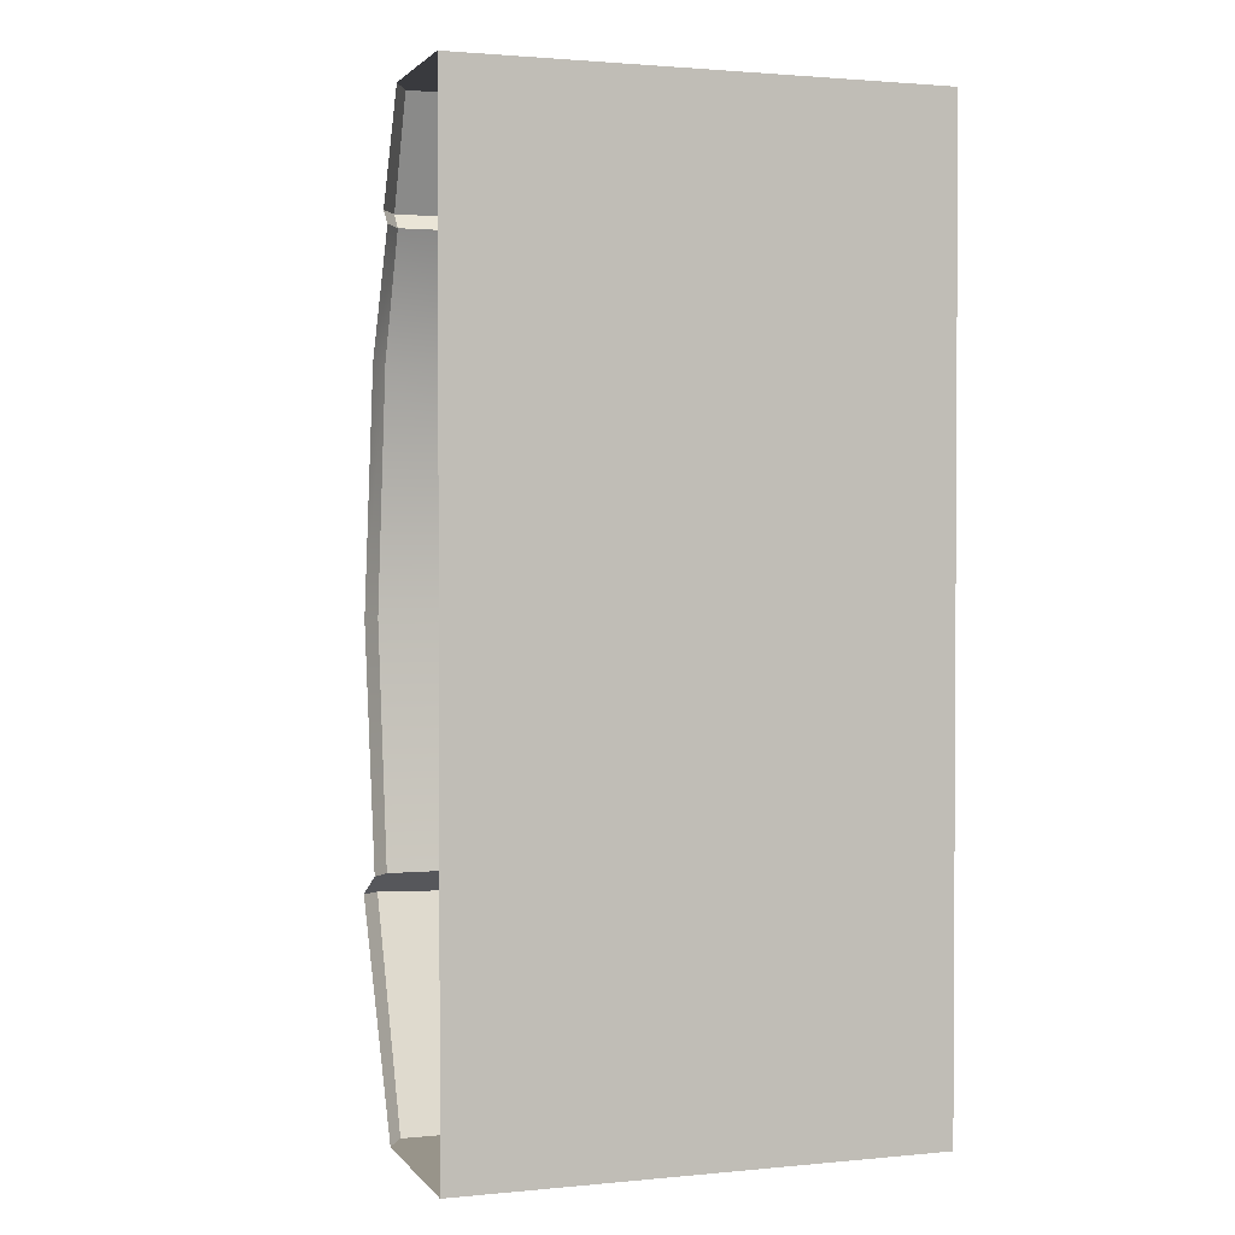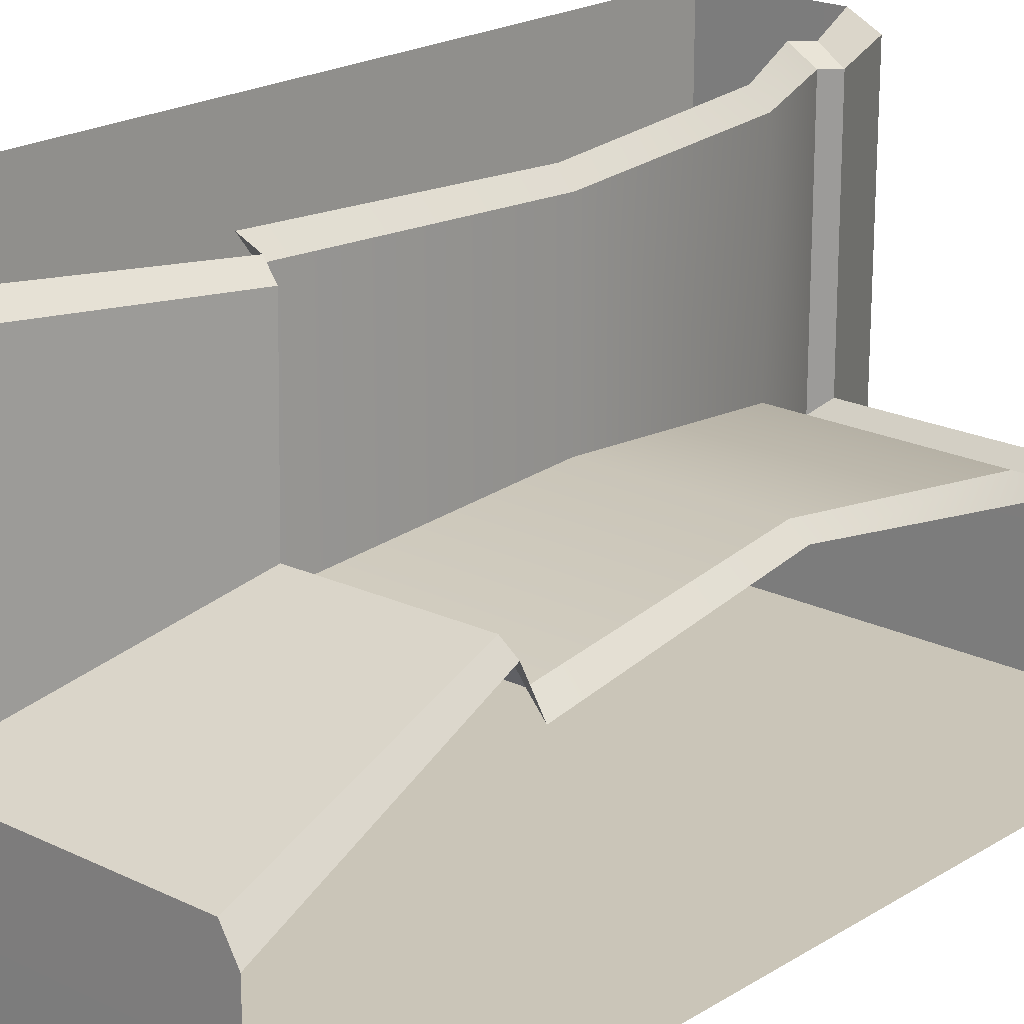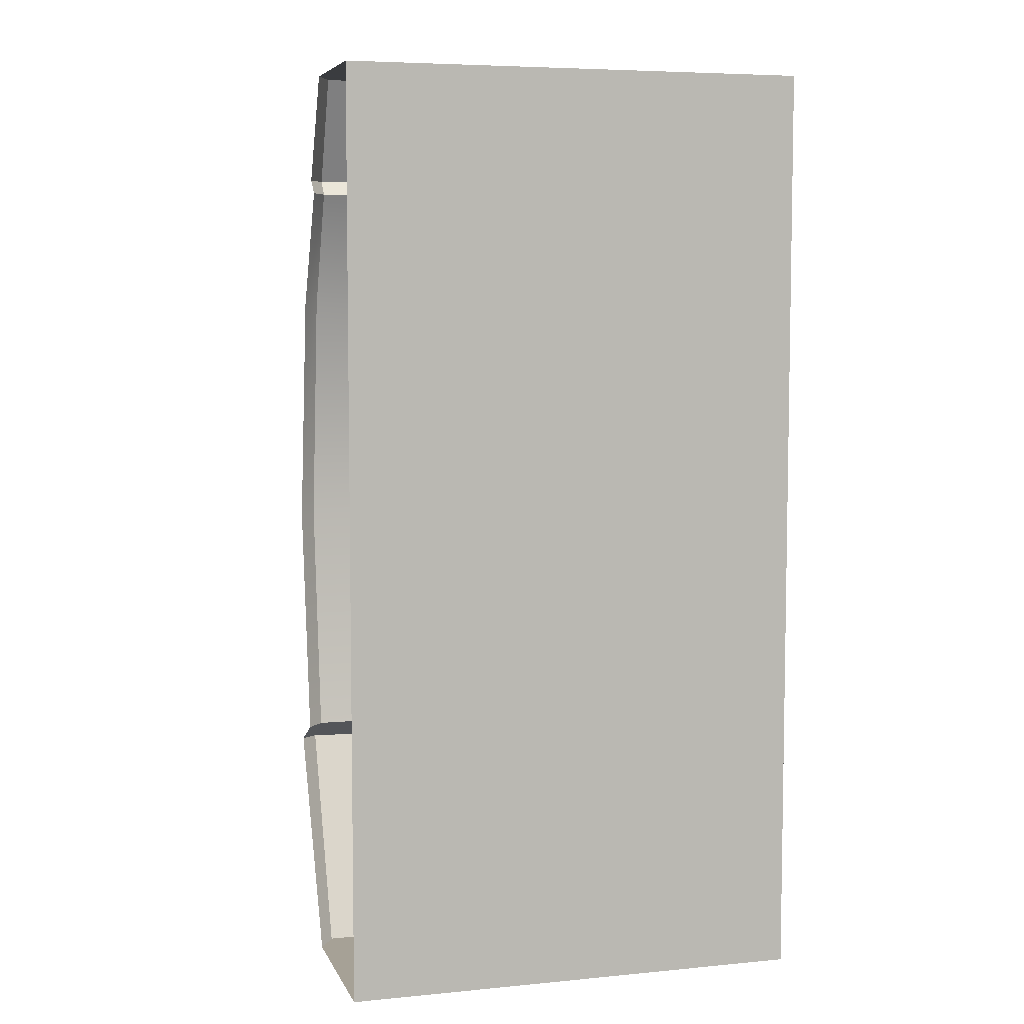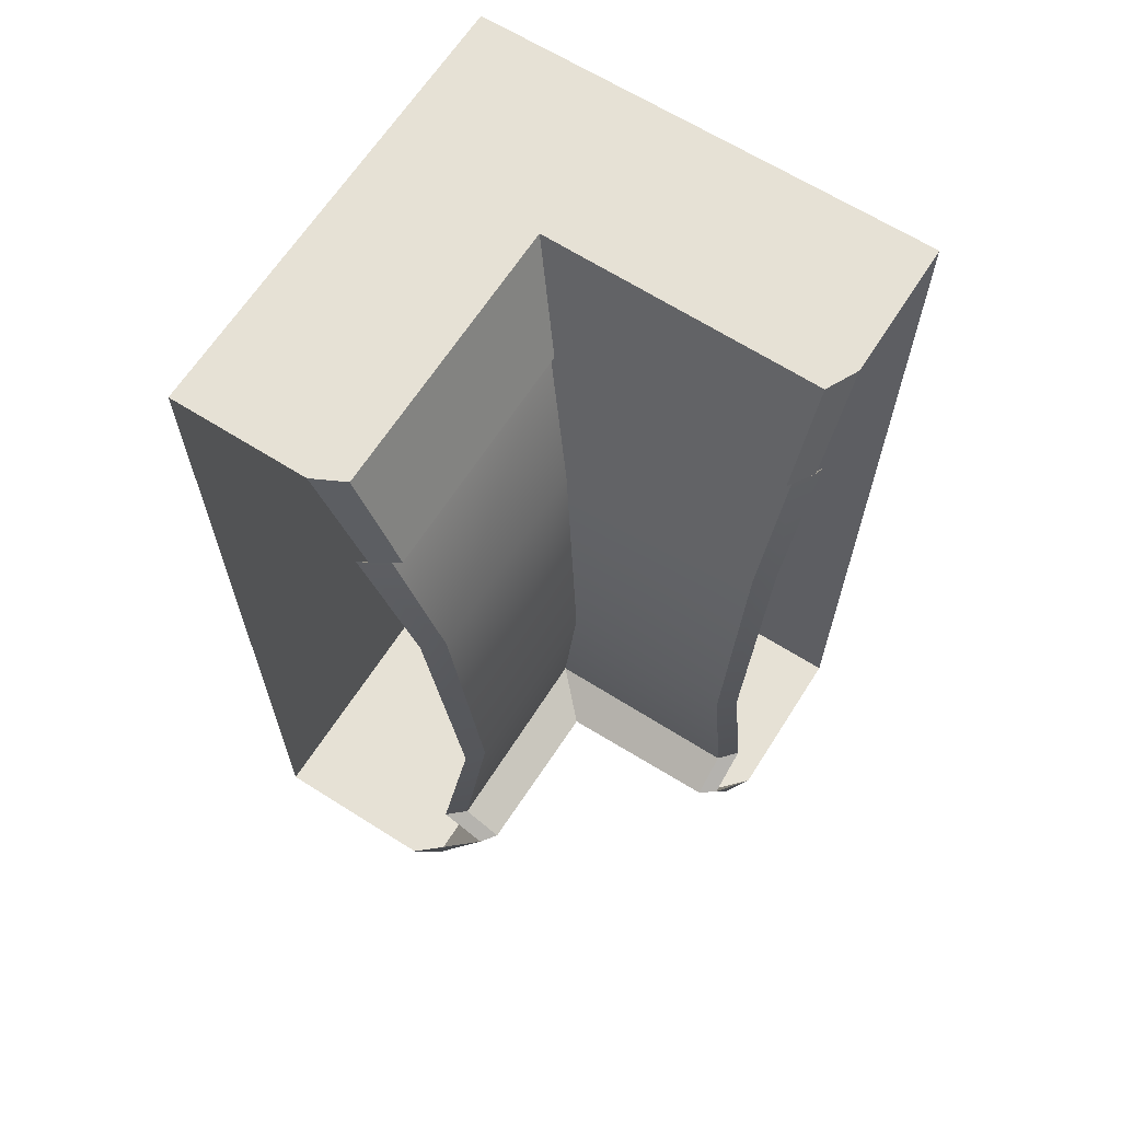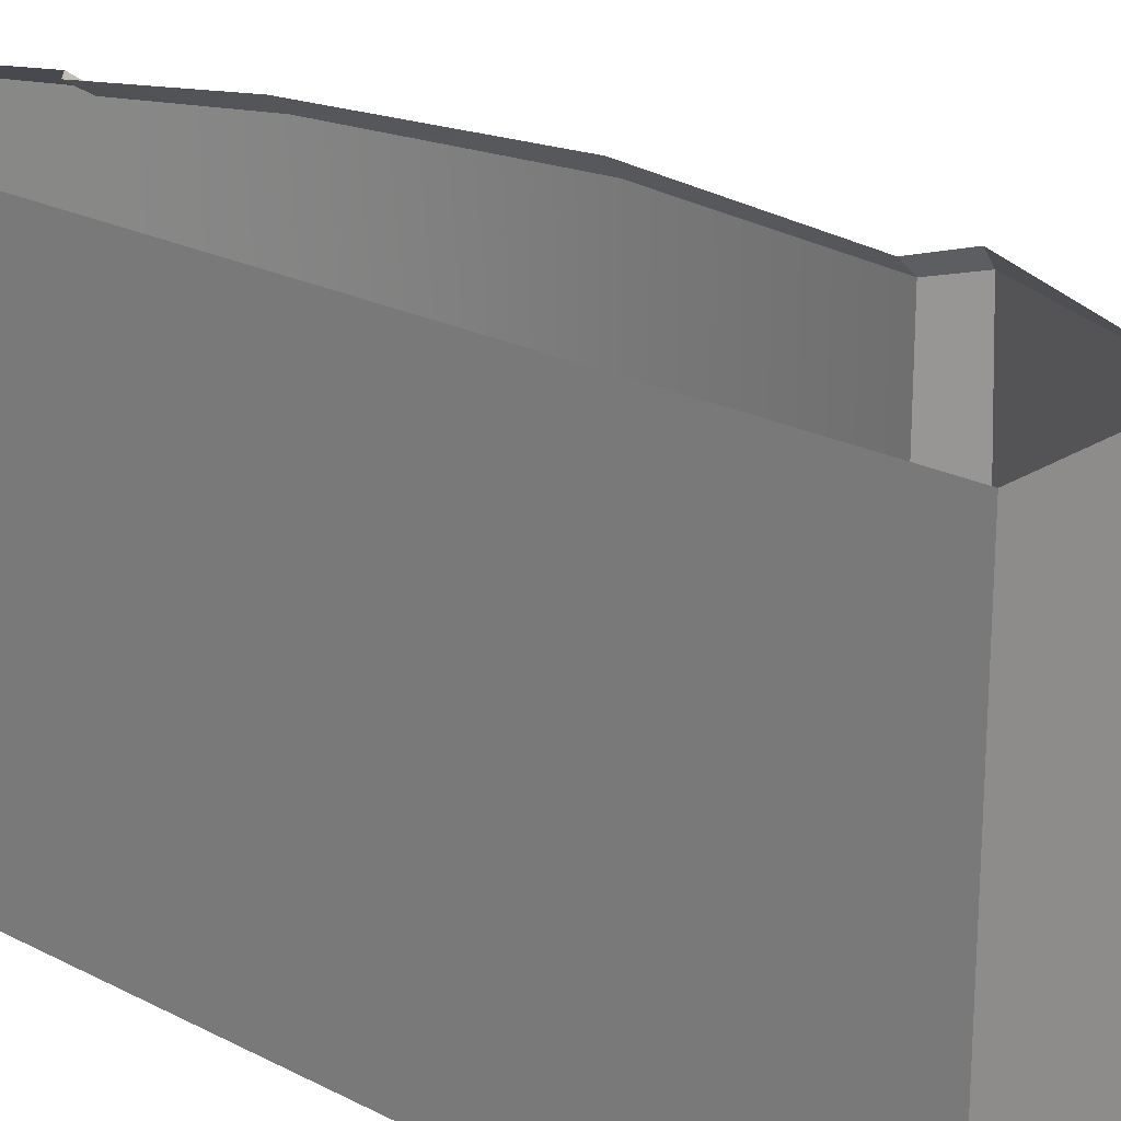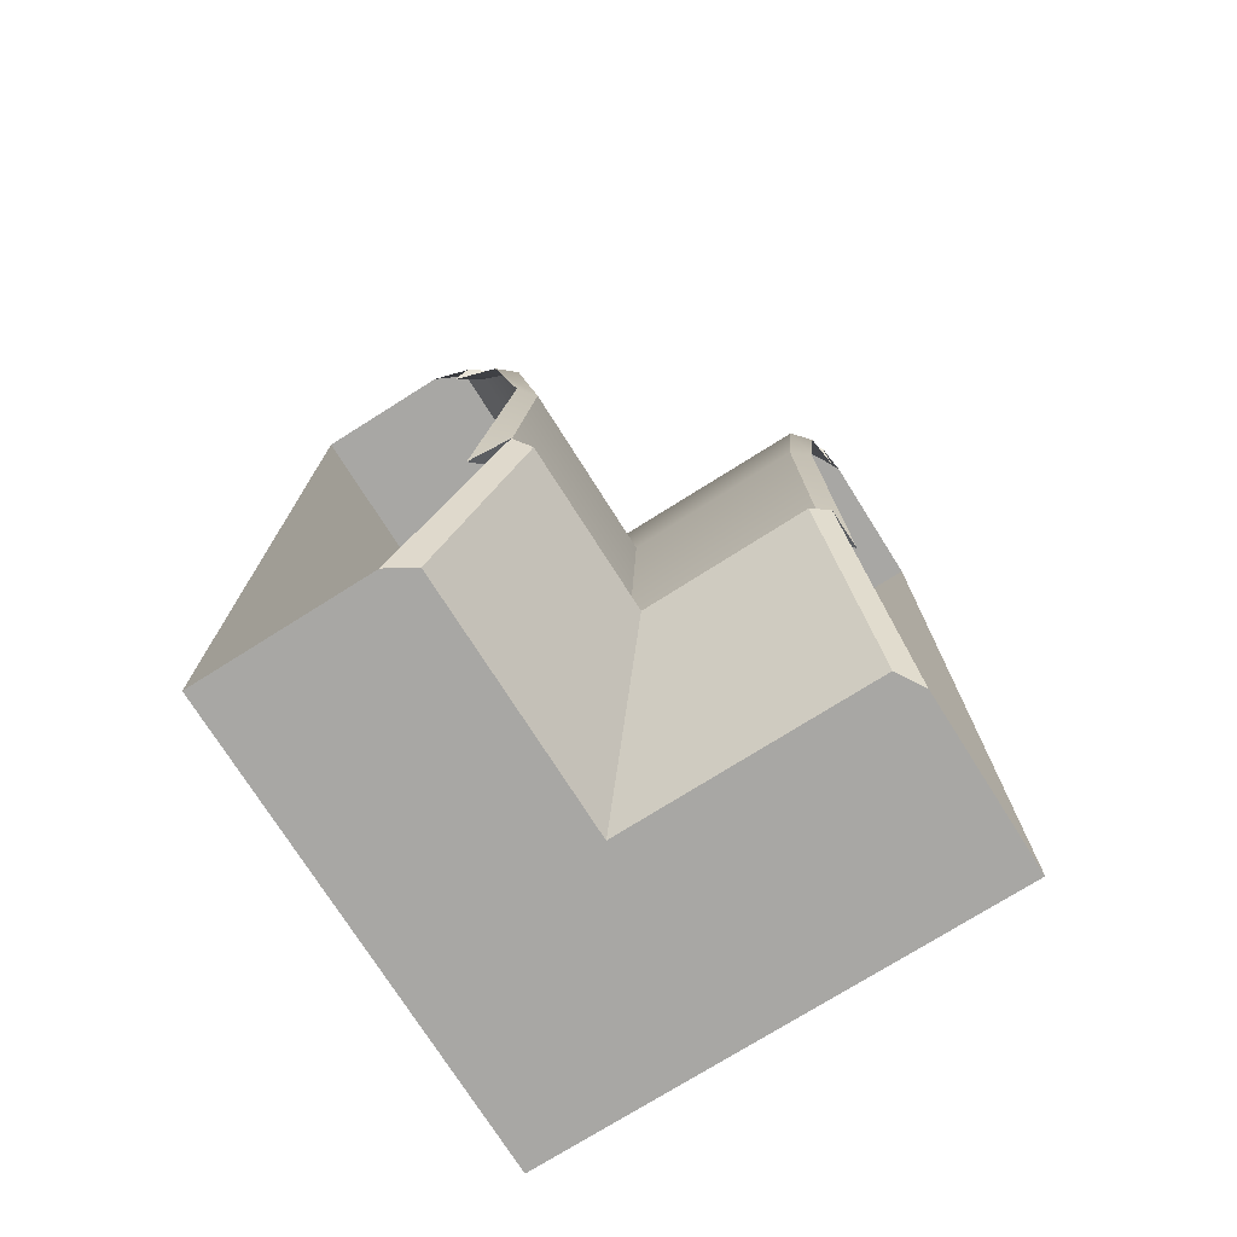
<metadata>
{"format":"obj","ext":"obj","renderer":"f3d","projection":"perspective","resolution":1024,"background":"white","views":[{"elev":1.8,"azim":161.1,"up":"+Y"},{"elev":20.5,"azim":41.7,"up":"+Z"},{"elev":6.2,"azim":163.9,"up":"+Y"},{"elev":64.8,"azim":32.5,"up":"+Y"},{"elev":22.3,"azim":-48.0,"up":"+Z"},{"elev":-74.6,"azim":32.2,"up":"+Y"}]}
</metadata>
<code>
g Space_Wall_272
v 0.3 1.8 0.3
v 0.3 1.8 1.2
v -0 1.8 1.2
v -0 1.8 -0
v 0.3583 1.8 1.2
v 0.358 1.8 0.3511
v 0.3 -0.6 1.2
v 0.3 -0.6 0.3
v -0 -0.6 -0
v -0 -0.6 1.2
v 0.4521 -0.6 0.4489
v 0.4495 -0.5997 1.2
v -0 0.6 -0
v -0 1.2 -0
v -0 1.2 1.2
v -0 0.6 1.2
v -0 0 -0
v -0 0 1.2
v -0 1.5 1.2
v -0 1.5 -0
v -0 -0.6 -0
v -0 -0.6 1.2
v -0 1.8 1.2
v -0 1.8 -0
v 0.7284 0.6 1.16
v 0.6459 1.2 1.16
v 0.6459 1.2 0.6454
v 0.7293 0.6 0.7253
v 0.6459 0 1.16
v 0.6459 0 0.6454
v 0.5173 1.5 0.5168
v 0.5173 1.5 1.16
v 0.5169 -0.5997 1.16
v 0.744 -0.05727 1.16
v 0.7476 -0.06944 0.7443
v 0.5191 -0.6 0.5159
v 1.2 1.8 0.3
v 0.3 1.8 0.3
v -0 1.8 -0
v 1.2 1.8 -0
v 0.358 1.8 0.3511
v 1.2 1.8 0.3583
v 0.3 -0.6 0.3
v 1.2 -0.6 0.3
v 1.2 -0.6 -0
v -0 -0.6 -0
v 1.2 -0.5997 0.4495
v 0.4521 -0.6 0.4489
v 0.4495 -0.5997 1.2
v 0.5191 -0.6 0.5159
v 0.5169 -0.5997 1.16
v 1.2 0.6 -0
v 1.2 1.2 -0
v -0 1.2 -0
v -0 0.6 -0
v 1.2 0 -0
v -0 0 -0
v -0 1.5 -0
v 1.2 1.5 -0
v 1.2 -0.6 -0
v -0 -0.6 -0
v -0 1.8 -0
v 1.2 1.8 -0
v 0.7293 0.6 0.7253
v 0.6459 1.2 0.6454
v 1.16 1.2 0.6454
v 1.16 0.6 0.7285
v 0.6459 0 0.6454
v 1.16 0 0.6454
v 1.16 1.5 0.5168
v 0.5173 1.5 0.5168
v 0.5191 -0.6 0.5159
v 0.7476 -0.06944 0.7443
v 1.16 -0.05727 0.7435
v 1.16 -0.5997 0.5164
v 0.5509 1.537 0.5485
v 0.4384 1.8 0.432
v 1.16 1.8 0.4382
v 1.16 1.536 0.55
v 0.5505 1.536 1.16
v 0.4387 1.8 1.16
v 0.4384 1.8 0.432
v 0.5509 1.537 0.5485
v 0.5173 1.5 0.5168
v 0.5509 1.537 0.5485
v 1.16 1.536 0.55
v 1.16 1.5 0.5168
v 0.5173 1.5 1.16
v 0.5505 1.536 1.16
v 0.5509 1.537 0.5485
v 0.5173 1.5 0.5168
v 0.6459 0 0.6454
v 0.7476 -0.06944 0.7443
v 0.744 -0.05727 1.16
v 0.6459 0 1.16
v 1.16 0 0.6454
v 1.16 -0.05727 0.7435
v 0.7476 -0.06944 0.7443
v 0.6459 0 0.6454
v 0.6 1.2 1.2
v 0.6459 1.2 1.16
v 0.7284 0.6 1.16
v 0.6963 0.6 1.2
v 0.6459 0 1.16
v 0.6 0 1.2
v 0.45 1.5 1.2
v 0.5173 1.5 1.16
v 0.7145 -0.05727 1.2
v 0.744 -0.05727 1.16
v 0.5169 -0.5997 1.16
v 0.4495 -0.5997 1.2
v 1.2 0.6 0.697
v 1.16 0.6 0.7285
v 1.16 1.2 0.6454
v 1.2 1.2 0.6
v 1.2 0 0.6
v 1.16 0 0.6454
v 1.16 1.5 0.5168
v 1.2 1.5 0.45
v 0.4521 -0.6 0.4489
v 0.5191 -0.6 0.5159
v 1.16 -0.5997 0.5164
v 1.2 -0.5997 0.4495
v 1.2 -0.5997 0.4495
v 1.16 -0.5997 0.5164
v 1.16 -0.05727 0.7435
v 1.2 -0.05727 0.7145
v 1.2 1.536 0.4888
v 1.16 1.536 0.55
v 1.16 1.8 0.4382
v 1.2 1.8 0.3583
v 1.2 1.8 0.3583
v 1.16 1.8 0.4382
v 0.4384 1.8 0.432
v 0.358 1.8 0.3511
v 0.358 1.8 0.3511
v 0.4384 1.8 0.432
v 0.4387 1.8 1.16
v 0.3583 1.8 1.2
v 0.3583 1.8 1.2
v 0.4387 1.8 1.16
v 0.5505 1.536 1.16
v 0.4888 1.536 1.2
v 1.2 1.5 0.45
v 1.16 1.5 0.5168
v 1.16 1.536 0.55
v 1.2 1.536 0.4888
v 0.4888 1.536 1.2
v 0.5505 1.536 1.16
v 0.5173 1.5 1.16
v 0.45 1.5 1.2
v 0.6 0 1.2
v 0.6459 0 1.16
v 0.744 -0.05727 1.16
v 0.7145 -0.05727 1.2
v 1.2 -0.05727 0.7145
v 1.16 -0.05727 0.7435
v 1.16 0 0.6454
v 1.2 0 0.6
g Space_Wall_272_0
f -157 -158 -159
f -156 -157 -159
f -158 -155 -159
f -155 -154 -159
f -151 -152 -153
f -150 -151 -153
f -152 -149 -153
f -149 -148 -153
f -145 -146 -147
f -144 -145 -147
f -144 -147 -143
f -142 -144 -143
f -145 -141 -146
f -141 -140 -146
f -142 -143 -139
f -138 -142 -139
f -141 -137 -140
f -137 -136 -140
f -133 -134 -135
f -132 -133 -135
f -132 -135 -131
f -130 -132 -131
f -133 -129 -134
f -129 -128 -134
f -125 -126 -127
f -124 -125 -127
f -121 -122 -123
f -120 -121 -123
f -122 -119 -123
f -119 -118 -123
f -115 -116 -117
f -114 -115 -117
f -116 -113 -117
f -113 -112 -117
f -112 -110 -111
f -110 -109 -111
f -106 -107 -108
f -105 -106 -108
f -105 -108 -104
f -103 -105 -104
f -106 -102 -107
f -102 -101 -107
f -103 -104 -100
f -99 -103 -100
f -102 -98 -101
f -98 -97 -101
f -94 -95 -96
f -93 -94 -96
f -93 -96 -92
f -91 -93 -92
f -94 -90 -95
f -90 -89 -95
f -86 -87 -88
f -85 -86 -88
f -82 -83 -84
f -81 -82 -84
f -78 -79 -80
f -77 -78 -80
f -74 -75 -76
f -73 -74 -76
f -70 -71 -72
f -69 -70 -72
f -66 -67 -68
f -65 -66 -68
f -62 -63 -64
f -61 -62 -64
f -58 -59 -60
f -57 -58 -60
f -56 -58 -57
f -55 -56 -57
f -60 -59 -54
f -59 -53 -54
f -50 -51 -52
f -49 -50 -52
f -46 -47 -48
f -45 -46 -48
f -48 -47 -44
f -47 -43 -44
f -42 -46 -45
f -41 -42 -45
f -38 -39 -40
f -37 -38 -40
f -34 -35 -36
f -33 -34 -36
f -30 -31 -32
f -29 -30 -32
f -26 -27 -28
f -25 -26 -28
f -22 -23 -24
f -21 -22 -24
f -18 -19 -20
f -17 -18 -20
f -14 -15 -16
f -13 -14 -16
f -10 -11 -12
f -9 -10 -12
f -6 -7 -8
f -5 -6 -8
f -2 -3 -4
f -1 -2 -4

</code>
